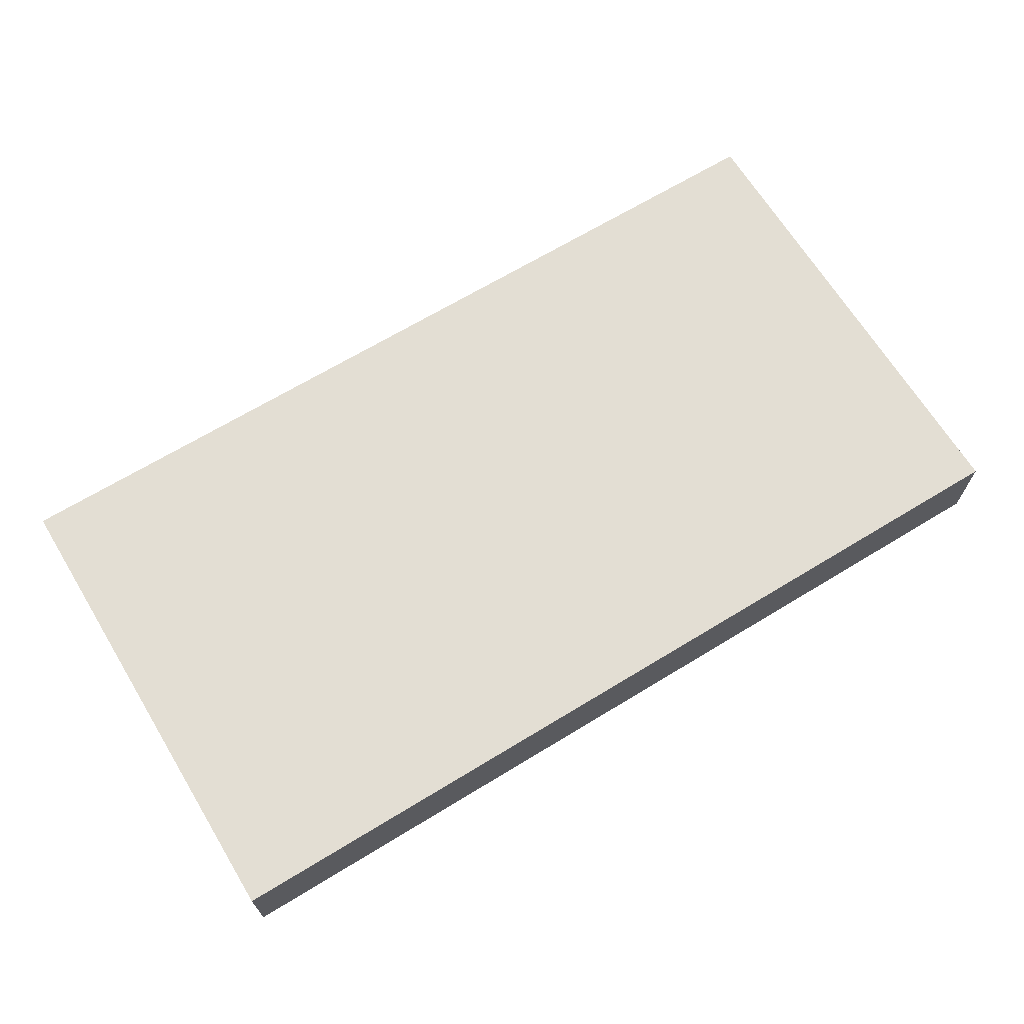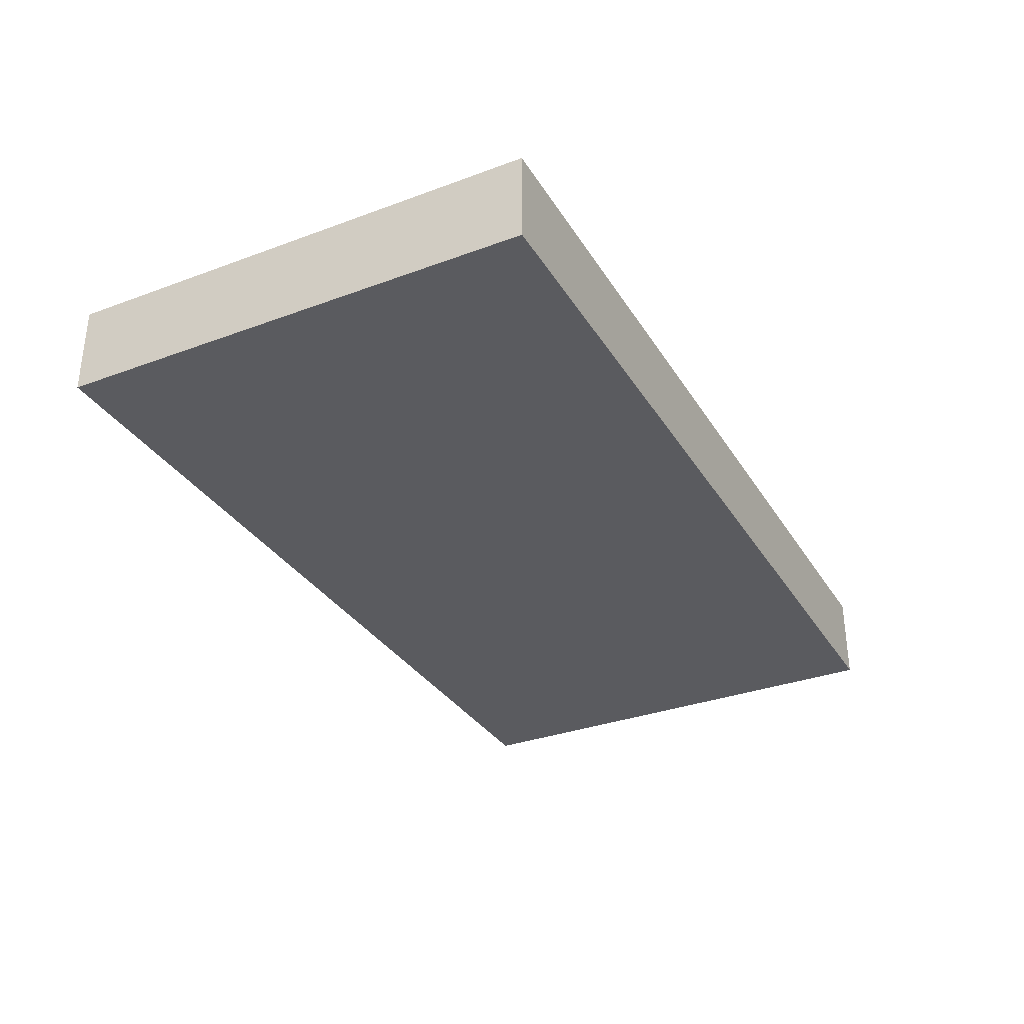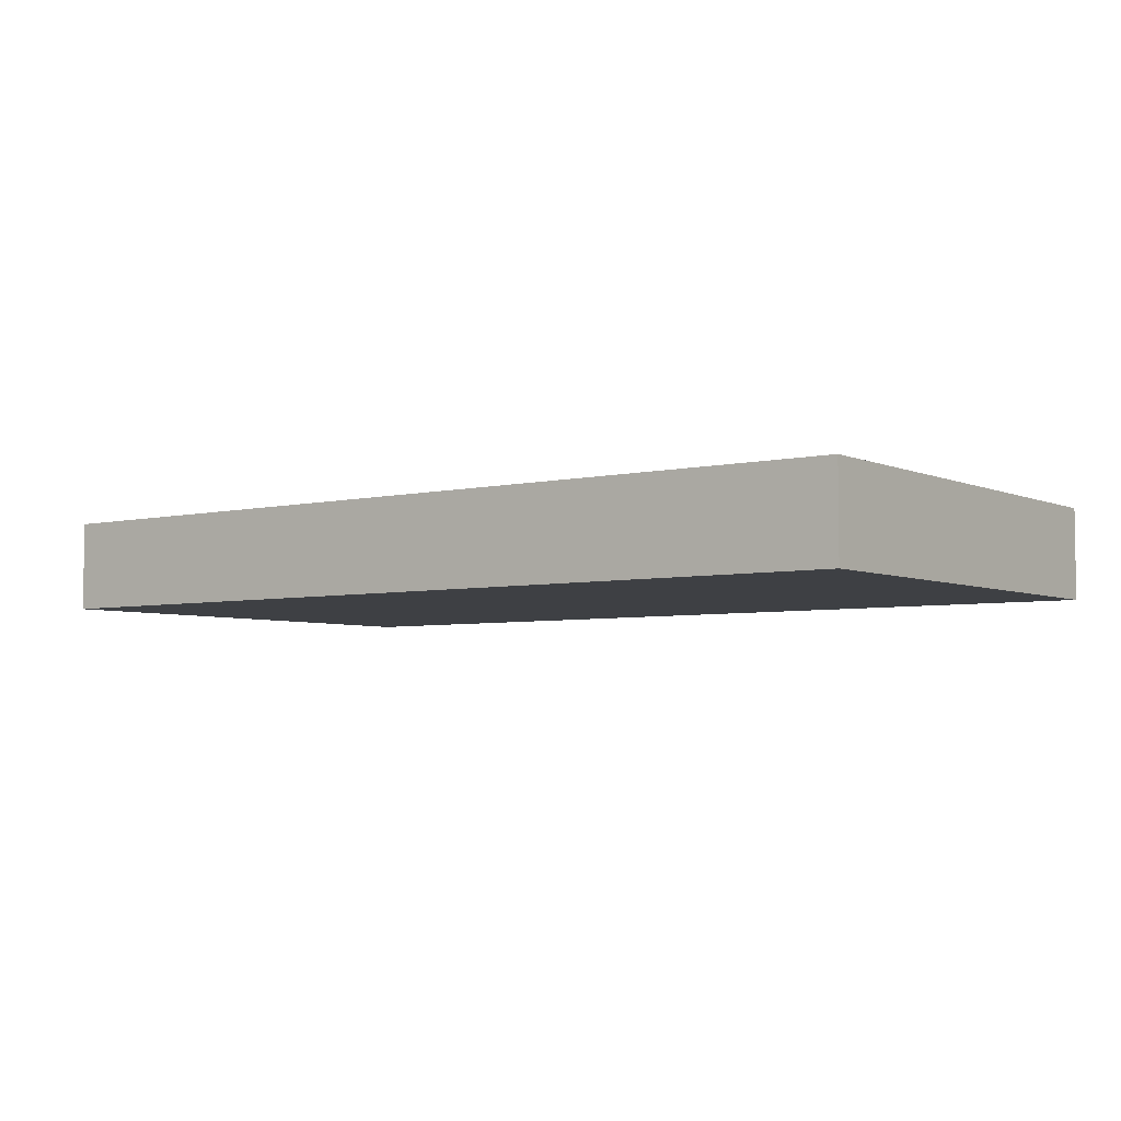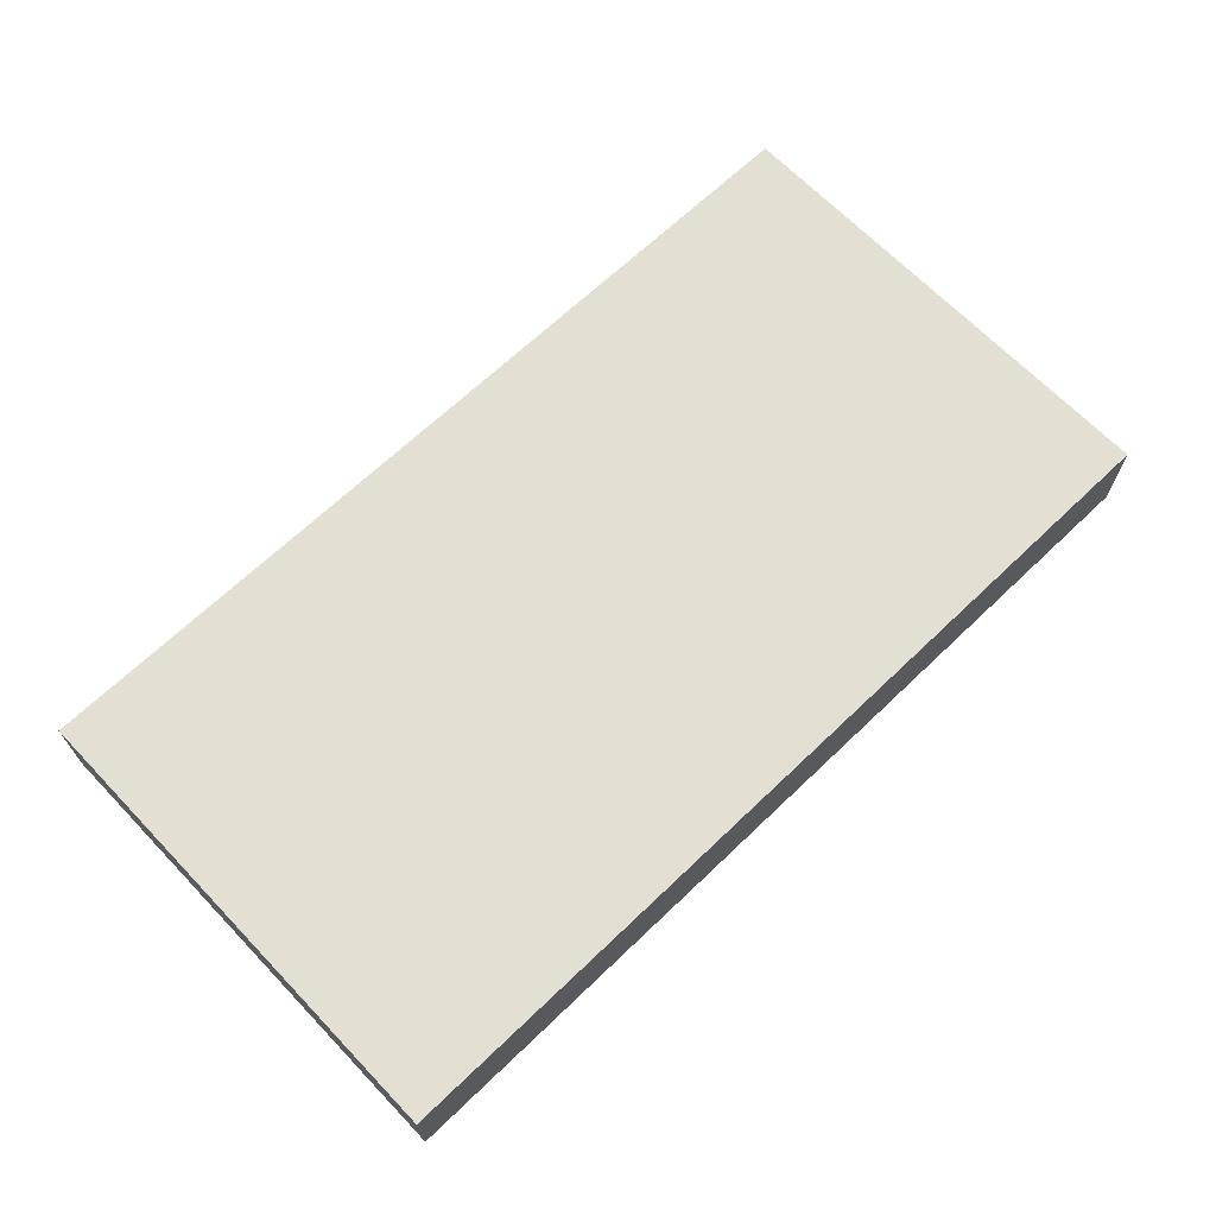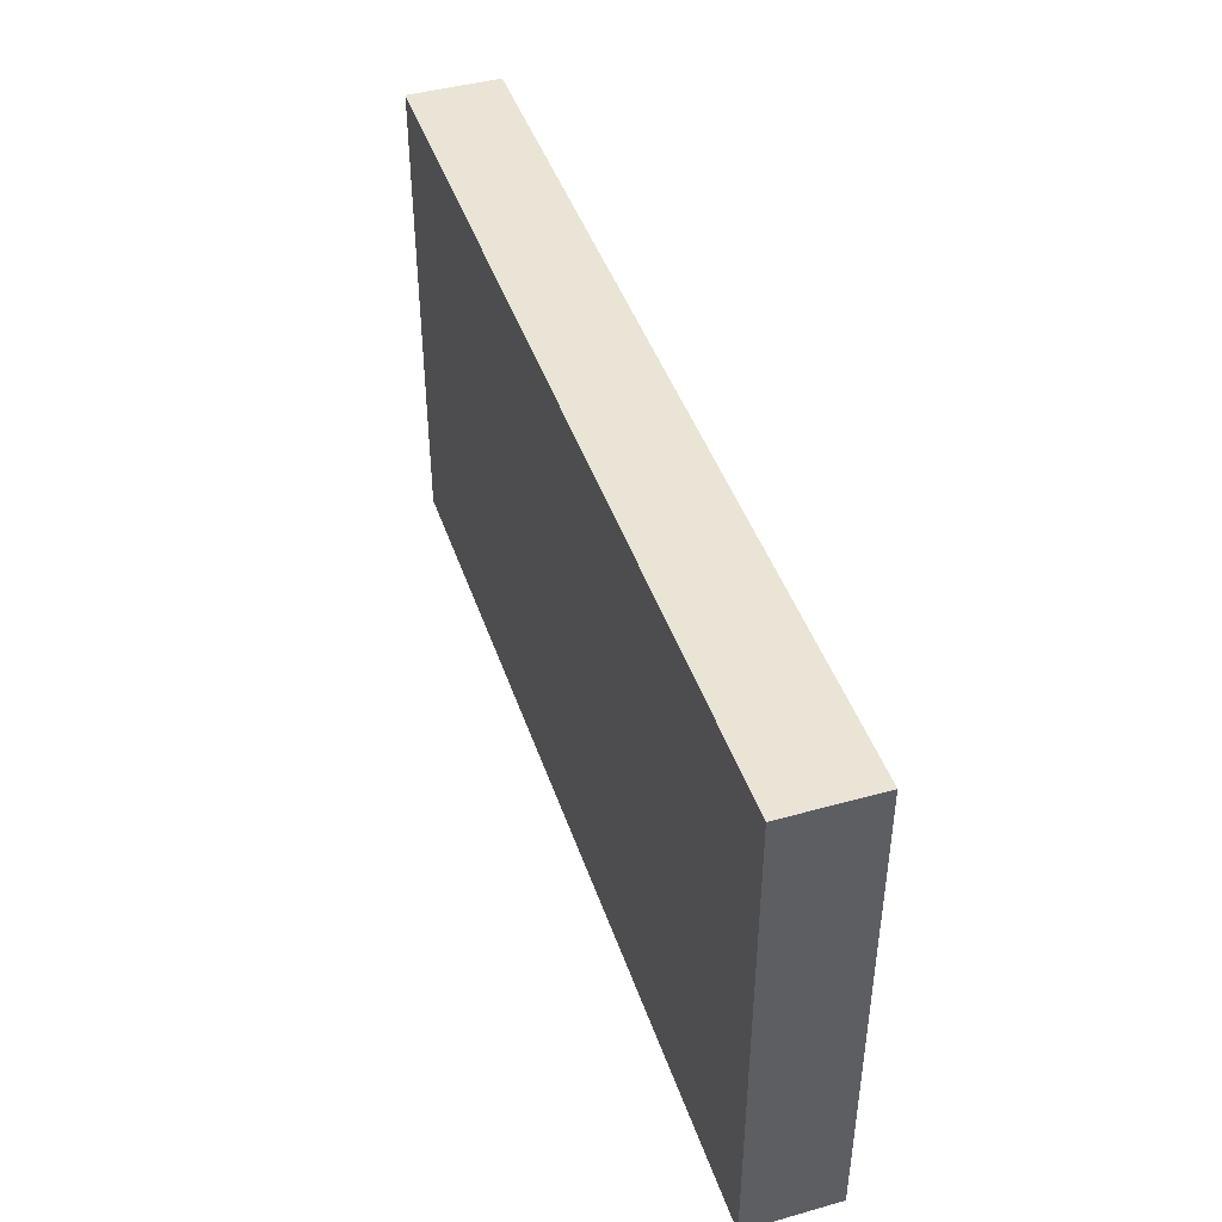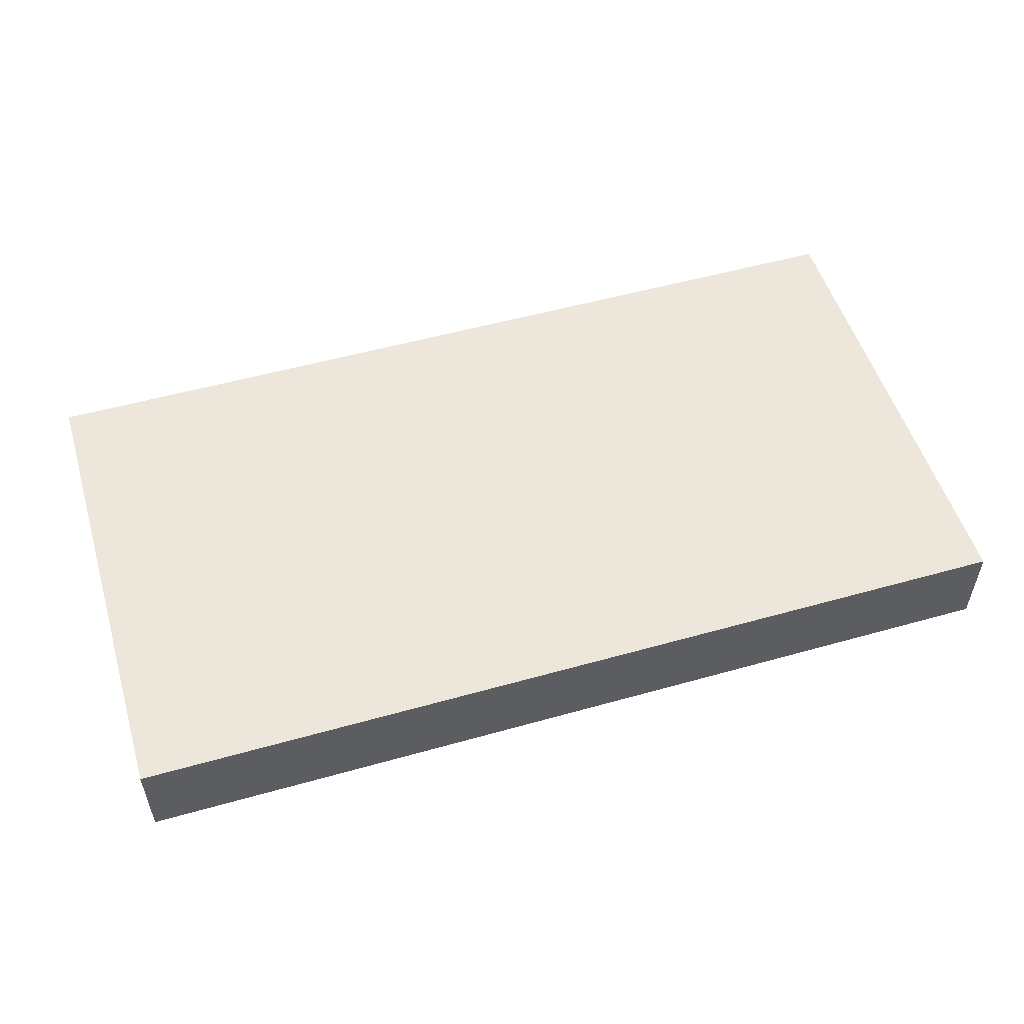
<metadata>
{"format":"obj","ext":"obj","renderer":"f3d","projection":"perspective","resolution":1024,"background":"white","views":[{"elev":67.2,"azim":148.6,"up":"+Z"},{"elev":-32.8,"azim":117.1,"up":"+Z"},{"elev":-4.8,"azim":36.7,"up":"+Z"},{"elev":67.0,"azim":-43.8,"up":"+Z"},{"elev":43.9,"azim":71.8,"up":"+Y"},{"elev":52.9,"azim":163.2,"up":"+Z"}]}
</metadata>
<code>
v -7.5 -4 0
v 7.5 -4 0
v 7.5 -4 1.5
v -7.5 -4 1.5
v -7.5 4 0
v -7.5 -4 0
v -7.5 -4 1.5
v -7.5 4 1.5
v 7.5 4 0
v -7.5 4 0
v -7.5 4 1.5
v 7.5 4 1.5
v 7.5 -4 0
v 7.5 4 0
v 7.5 4 1.5
v 7.5 -4 1.5
v 7.5 -4 1.5
v 7.5 4 1.5
v -7.5 4 1.5
v -7.5 -4 1.5
v 7.5 4 0
v 7.5 -4 0
v -7.5 -4 0
v -7.5 4 0
g cf162e68-e31c-11ea-b4f2-54bf646e7e1f
f 1 2 4
f 4 2 3
g cf1655ae-e31c-11ea-bedc-54bf646e7e1f
f 5 6 8
f 8 6 7
g cf16a394-e31c-11ea-91f0-54bf646e7e1f
f 9 10 12
f 12 10 11
g cf16cab6-e31c-11ea-a340-54bf646e7e1f
f 13 14 16
f 16 14 15
g cf1718c8-e31c-11ea-9bf1-54bf646e7e1f
f 18 19 17
f 17 19 20
g cf173fda-e31c-11ea-8df5-54bf646e7e1f
f 22 23 21
f 21 23 24

</code>
